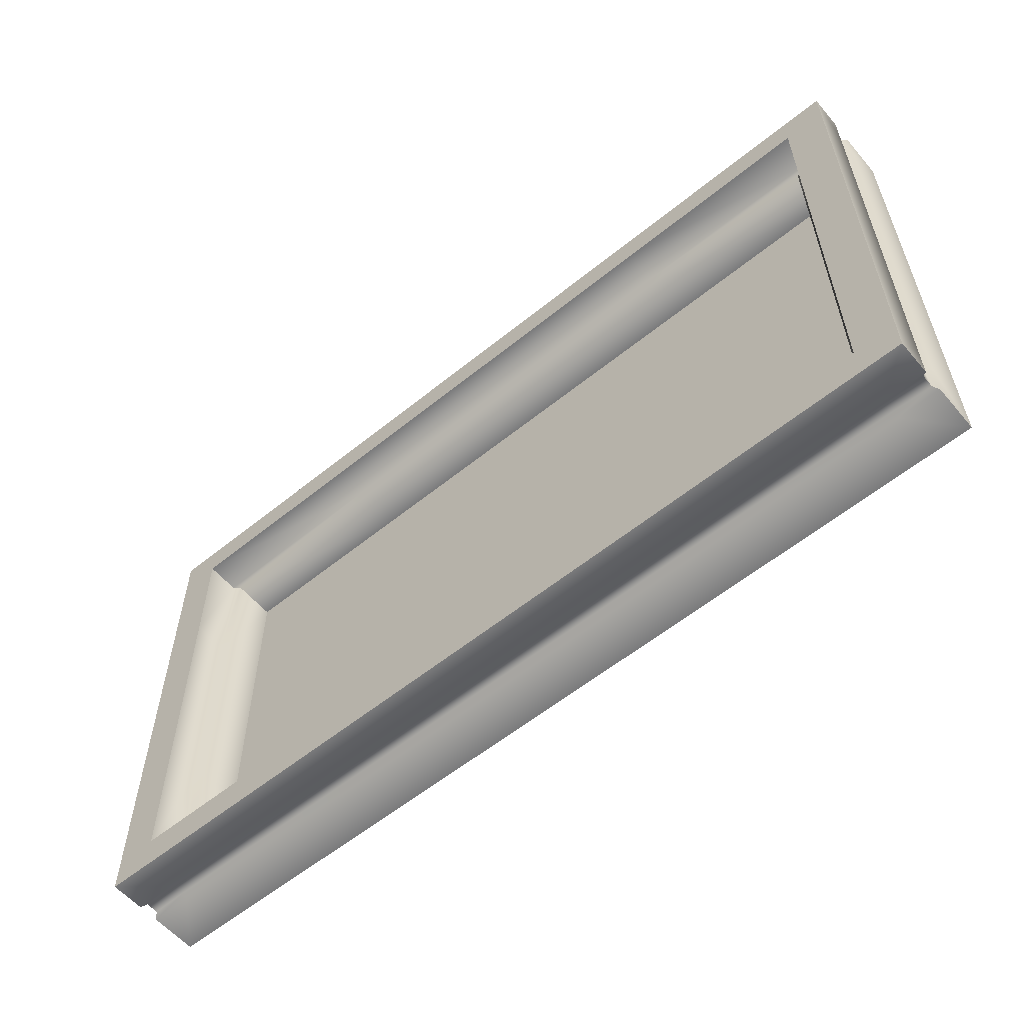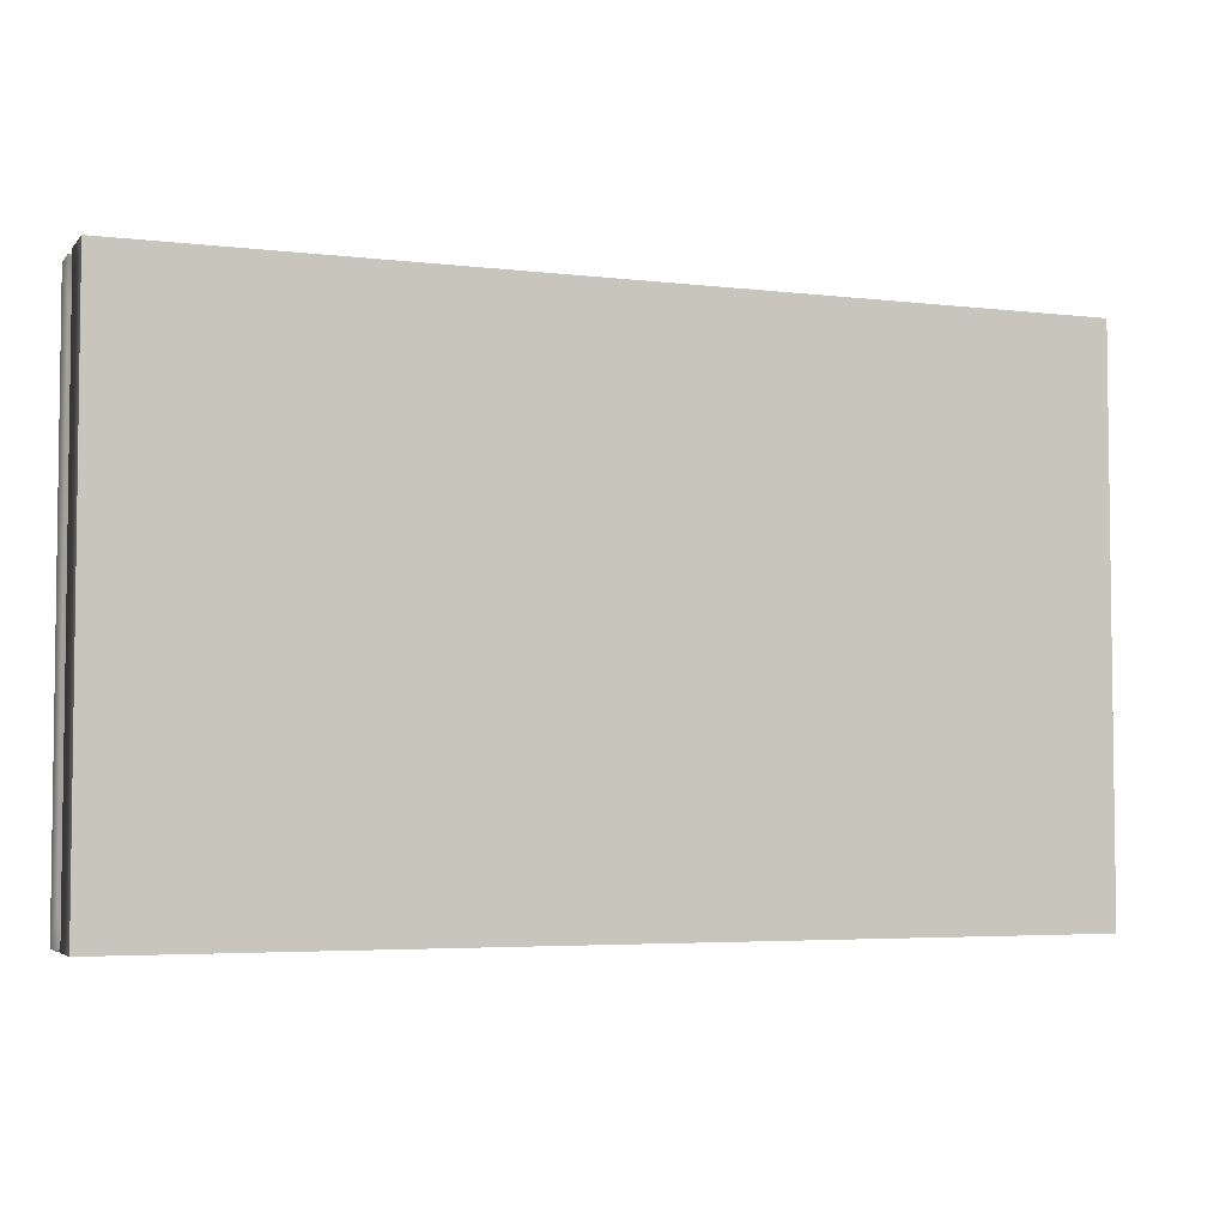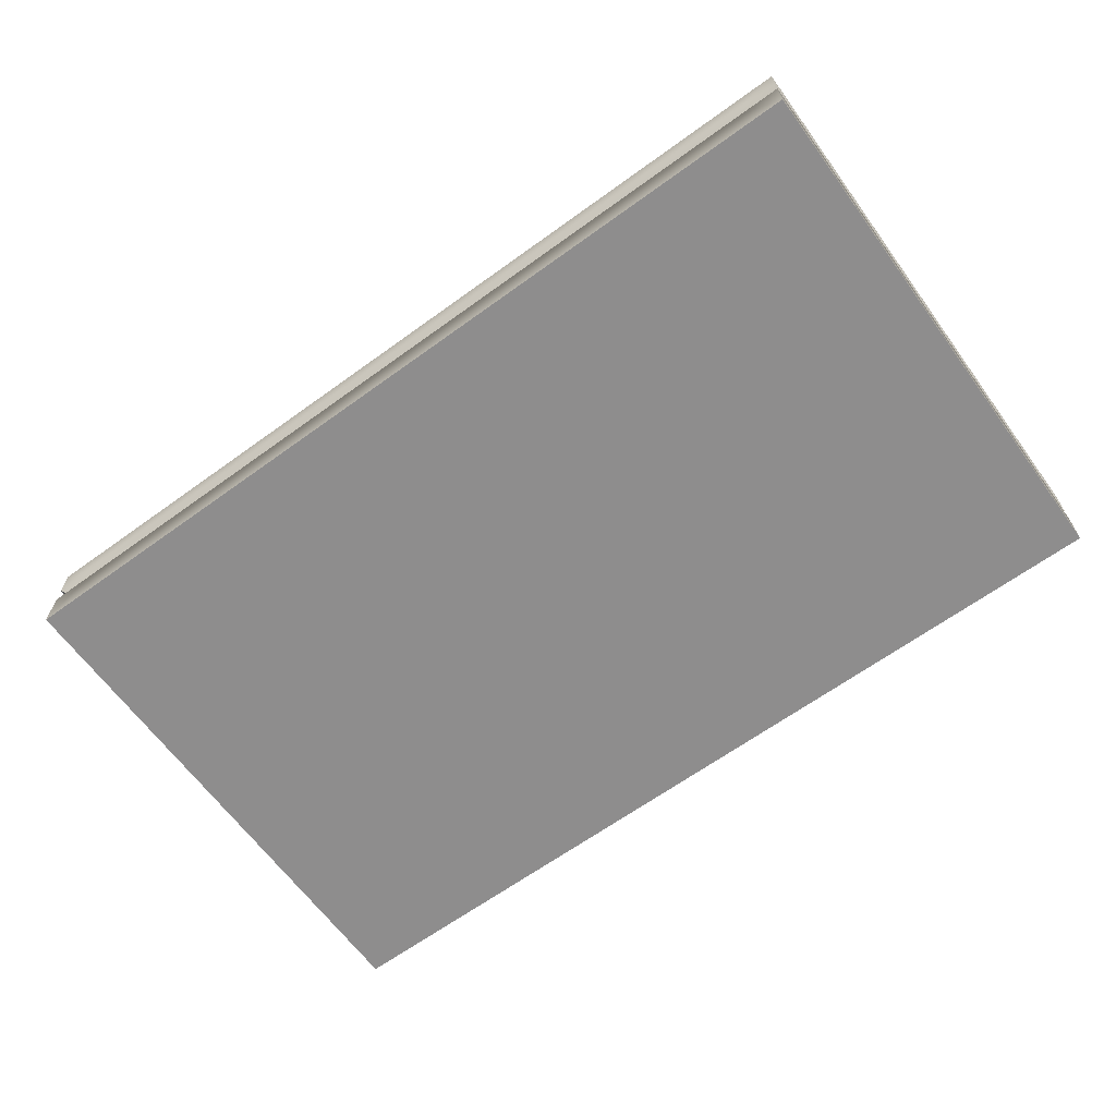
<metadata>
{"format":"obj","ext":"obj","renderer":"f3d","projection":"perspective","resolution":1024,"background":"white","views":[{"elev":-58.1,"azim":40.0,"up":"+Y"},{"elev":-4.4,"azim":159.1,"up":"+Y"},{"elev":-64.7,"azim":-143.9,"up":"+Z"}]}
</metadata>
<code>
g GreenFelt_Table_Grid
v 0.5367 0.3561 -0.0663
v 0.5908 0.3101 -0.0663
v 0.5908 0.3561 -0.0663
v 0.5367 0.3101 -0.0663
v 0.5908 0.1551 -0.0663
v 0.2683 0.3101 -0.0663
v 0.2683 0.3561 -0.0663
v 0.5367 0.1551 -0.0663
v 0.5908 1.907e-08 -0.0663
v -0 0.3101 -0.0663
v -0 0.3561 -0.0663
v 0.5367 1.907e-08 -0.0663
v 0.5908 -0.1551 -0.0663
v 0.2683 0.1551 -0.0663
v -0.2683 0.3101 -0.0663
v -0.2683 0.3561 -0.0663
v 0.5367 -0.1551 -0.0663
v 0.5908 -0.3101 -0.0663
v 0.2683 1.907e-08 -0.0663
v -0 0.1551 -0.0663
v -0.5367 0.3101 -0.0663
v -0.5367 0.3561 -0.0663
v -0.5908 0.3561 -0.0663
v -0.5908 0.3101 -0.0663
v 0.5367 -0.3101 -0.0663
v 0.5908 -0.3561 -0.0663
v 0.5367 -0.3561 -0.0663
v 0.2683 -0.3561 -0.0663
v -0.2683 0.1551 -0.0663
v -0.5367 0.1551 -0.0663
v -0.5908 0.1551 -0.0663
v 0.2683 -0.1551 -0.0663
v 0.2683 -0.3101 -0.0663
v -0 -0.3561 -0.0663
v -0 0 -0.0663
v -0.5367 -1.907e-08 -0.0663
v -0.5908 -1.907e-08 -0.0663
v -0.2683 -1.907e-08 -0.0663
v -0 -0.1551 -0.0663
v -0 -0.3101 -0.0663
v -0.2683 -0.3561 -0.0663
v -0.2683 -0.1551 -0.0663
v -0.5367 -0.1551 -0.0663
v -0.5908 -0.1551 -0.0663
v -0.2683 -0.3101 -0.0663
v -0.5367 -0.3561 -0.0663
v -0.5367 -0.3101 -0.0663
v -0.5908 -0.3101 -0.0663
v -0.5908 -0.3561 -0.0663
v 0.5367 -0.3561 0.0663
v 0.5908 -0.3101 0.0663
v 0.5908 -0.3561 0.0663
v 0.5367 -0.3101 0.0663
v 0.5908 -0.1551 0.0663
v 0.2683 -0.3101 0.0663
v 0.5367 -0.1551 0.0663
v 0.2683 -0.3561 0.0663
v 0.5908 -1.907e-08 0.0663
v -0 -0.3101 0.0663
v 0.5367 -1.907e-08 0.0663
v -0 -0.3561 0.0663
v 0.5908 0.1551 0.0663
v -0.2683 -0.3101 0.0663
v 0.5367 0.1551 0.0663
v -0.2683 -0.3561 0.0663
v 0.5908 0.3101 0.0663
v -0.5367 -0.3101 0.0663
v 0.5367 0.3101 0.0663
v -0.5367 -0.3561 0.0663
v -0.5908 -0.3561 0.0663
v -0.5908 -0.3101 0.0663
v -0.5367 -0.1551 0.0663
v -0.5908 -0.1551 0.0663
v -0.5367 1.907e-08 0.0663
v -0.5908 1.907e-08 0.0663
v -0.5367 0.1551 0.0663
v -0.5908 0.1551 0.0663
v 0.5908 0.3561 0.0663
v 0.5367 0.3561 0.0663
v 0.2683 0.3561 0.0663
v 0.2683 0.3101 0.0663
v -0 0.3561 0.0663
v -0 0.3101 0.0663
v -0.2683 0.3561 0.0663
v -0.2683 0.3101 0.0663
v -0.5367 0.3101 0.0663
v -0.5367 0.3561 0.0663
v -0.5908 0.3101 0.0663
v -0.5908 0.3561 0.0663
v 0.5367 0.3101 0.0211
v 0.2683 0.3101 0.0663
v 0.5367 0.3101 0.0663
v 0.2683 0.3101 0.0211
v -0 0.3101 0.0663
v 0.5179 0.2913 0.0211
v -0 0.3101 0.0211
v -0.2683 0.3101 0.0663
v 0.259 0.2913 0.0211
v 0.5179 0.2913 -0.03674
v 0.259 0.2913 -0.03674
v -0 0.2913 0.0211
v -0 0.2913 -0.03674
v -0.259 0.2913 0.0211
v -0.259 0.2913 -0.03674
v -0.2683 0.3101 0.0211
v -0.5367 0.3101 0.0663
v -0.5367 0.3101 0.0211
v -0.5179 0.2913 0.0211
v -0.5179 0.2913 -0.03674
v -0.5367 -0.3101 0.0211
v -0.2683 -0.3101 0.0663
v -0.5367 -0.3101 0.0663
v -0.2683 -0.3101 0.0211
v -0 -0.3101 0.0663
v -0.5179 -0.2913 0.0211
v -0 -0.3101 0.0211
v 0.2683 -0.3101 0.0663
v -0.259 -0.2913 0.0211
v -0.5179 -0.2913 -0.03674
v -0.259 -0.2913 -0.03674
v -0 -0.2913 0.0211
v -0 -0.2913 -0.03674
v 0.259 -0.2913 0.0211
v 0.259 -0.2913 -0.03674
v 0.2683 -0.3101 0.0211
v 0.5367 -0.3101 0.0663
v 0.5367 -0.3101 0.0211
v 0.5179 -0.2913 0.0211
v 0.5179 -0.2913 -0.03674
v 0.5367 -0.3101 0.0211
v 0.5367 -0.1551 0.0663
v 0.5367 -0.3101 0.0663
v 0.5367 -0.1551 0.0211
v 0.5367 -1.907e-08 0.0663
v 0.5179 -0.2913 0.0211
v 0.5367 -1.907e-08 0.0211
v 0.5367 0.1551 0.0663
v 0.5179 -0.1457 0.0211
v 0.5179 -0.2913 -0.03674
v 0.5179 -0.1457 -0.03674
v 0.5179 -1.907e-08 0.0211
v 0.5179 -1.907e-08 -0.03674
v 0.5179 0.1457 0.0211
v 0.5179 0.1457 -0.03674
v 0.5367 0.1551 0.0211
v 0.5367 0.3101 0.0663
v 0.5367 0.3101 0.0211
v 0.5179 0.2913 0.0211
v 0.5179 0.2913 -0.03674
v -0.5367 0.3101 0.0211
v -0.5367 0.1551 0.0663
v -0.5367 0.3101 0.0663
v -0.5367 0.1551 0.0211
v -0.5367 1.907e-08 0.0663
v -0.5179 0.2913 0.0211
v -0.5367 1.907e-08 0.0211
v -0.5367 -0.1551 0.0663
v -0.5179 0.1457 0.0211
v -0.5179 0.2913 -0.03674
v -0.5179 0.1457 -0.03674
v -0.5179 1.907e-08 0.0211
v -0.5179 1.907e-08 -0.03674
v -0.5179 -0.1457 0.0211
v -0.5179 -0.1457 -0.03674
v -0.5367 -0.1551 0.0211
v -0.5367 -0.3101 0.0663
v -0.5367 -0.3101 0.0211
v -0.5179 -0.2913 0.0211
v -0.5179 -0.2913 -0.03674
v -0.259 0.2913 -0.03674
v -0.5179 0.1457 -0.03674
v -0.5179 0.2913 -0.03674
v -0.259 0.1457 -0.03674
v -0.5179 1.907e-08 -0.03674
v -0 0.2913 -0.03674
v -0.259 1.907e-08 -0.03674
v -0.5179 -0.1457 -0.03674
v -0 0.1457 -0.03674
v 0.259 0.2913 -0.03674
v -0.259 -0.1457 -0.03674
v -0.5179 -0.2913 -0.03674
v -0.259 -0.2913 -0.03674
v 0.259 0.1457 -0.03674
v 0.5179 0.2913 -0.03674
v 0.5179 0.1457 -0.03674
v -0 0 -0.03674
v -0 -0.1457 -0.03674
v -0 -0.2913 -0.03674
v 0.259 -1.907e-08 -0.03674
v 0.5179 -1.907e-08 -0.03674
v 0.259 -0.1457 -0.03674
v 0.259 -0.2913 -0.03674
v 0.5179 -0.1457 -0.03674
v 0.5179 -0.2913 -0.03674
v -0.5908 -0.3561 -0.0663
v -0.5908 -0.3101 -0.005482
v -0.5908 -0.3561 -0.005482
v -0.5908 -0.3101 -0.0663
v -0.585 -0.3503 8.999e-05
v -0.5908 -0.1551 -0.005482
v -0.5908 -0.1551 -0.0663
v -0.5826 -0.3101 8.999e-05
v -0.585 -0.3503 0.0162
v -0.5908 1.907e-08 -0.005482
v -0.5908 -1.907e-08 -0.0663
v -0.5826 -0.1551 8.999e-05
v -0.5826 -0.3101 0.0162
v -0.5908 -0.3561 0.02177
v -0.5908 0.1551 -0.005482
v -0.5908 0.1551 -0.0663
v -0.5826 1.907e-08 8.999e-05
v -0.5826 -0.1551 0.0162
v -0.5908 -0.3101 0.02177
v -0.5908 -0.3561 0.0663
v -0.5908 -0.3101 0.0663
v -0.5908 -0.1551 0.0663
v -0.5908 -0.1551 0.02177
v -0.5908 1.907e-08 0.0663
v -0.5908 0 0.02177
v -0.5908 0.1551 0.0663
v -0.5826 0 0.0162
v -0.5908 0.1551 0.02177
v -0.5908 0.3101 0.0663
v -0.5826 0.1551 0.0162
v -0.5908 0.3101 0.02177
v -0.5908 0.3561 0.0663
v -0.5908 0.3561 0.02177
v -0.585 0.3503 0.0162
v -0.5826 0.3101 0.0162
v -0.585 0.3503 8.999e-05
v -0.5826 0.1551 8.999e-05
v -0.5826 0.3101 8.999e-05
v -0.5908 0.3561 -0.005482
v -0.5908 0.3101 -0.005482
v -0.5908 0.3561 -0.0663
v -0.5908 0.3101 -0.0663
v 0.5908 -0.3561 -0.0663
v 0.5367 -0.3561 -0.005482
v 0.5908 -0.3561 -0.005482
v 0.5367 -0.3561 -0.0663
v 0.585 -0.3503 8.999e-05
v 0.2683 -0.3561 -0.005482
v 0.2683 -0.3561 -0.0663
v 0.5367 -0.3479 8.999e-05
v 0.585 -0.3503 0.0162
v -0 -0.3561 -0.005482
v -0 -0.3561 -0.0663
v 0.2683 -0.3479 8.999e-05
v 0.5367 -0.3479 0.0162
v 0.5908 -0.3561 0.02177
v -0.2683 -0.3561 -0.005482
v -0.2683 -0.3561 -0.0663
v -0 -0.3479 8.999e-05
v 0.2683 -0.3479 0.0162
v 0.5367 -0.3561 0.02177
v 0.5908 -0.3561 0.0663
v 0.5367 -0.3561 0.0663
v 0.2683 -0.3561 0.0663
v 0.2683 -0.3561 0.02177
v -0 -0.3561 0.0663
v -0 -0.3561 0.02177
v -0.2683 -0.3561 0.0663
v -0 -0.3479 0.0162
v -0.2683 -0.3561 0.02177
v -0.5367 -0.3561 0.0663
v -0.2683 -0.3479 0.0162
v -0.5367 -0.3561 0.02177
v -0.5908 -0.3561 0.0663
v -0.5908 -0.3561 0.02177
v -0.585 -0.3503 0.0162
v -0.5367 -0.3479 0.0162
v -0.585 -0.3503 8.999e-05
v -0.2683 -0.3479 8.999e-05
v -0.5367 -0.3479 8.999e-05
v -0.5908 -0.3561 -0.005482
v -0.5367 -0.3561 -0.005482
v -0.5908 -0.3561 -0.0663
v -0.5367 -0.3561 -0.0663
v -0.5908 0.3561 -0.0663
v -0.5367 0.3561 -0.005482
v -0.5908 0.3561 -0.005482
v -0.5367 0.3561 -0.0663
v -0.585 0.3503 8.999e-05
v -0.2683 0.3561 -0.005482
v -0.2683 0.3561 -0.0663
v -0.5367 0.3479 8.999e-05
v -0.585 0.3503 0.0162
v -0 0.3561 -0.005482
v -0 0.3561 -0.0663
v -0.2683 0.3479 8.999e-05
v -0.5367 0.3479 0.0162
v -0.5908 0.3561 0.02177
v 0.2683 0.3561 -0.005482
v 0.2683 0.3561 -0.0663
v -0 0.3479 8.999e-05
v -0.2683 0.3479 0.0162
v -0.5367 0.3561 0.02177
v -0.5908 0.3561 0.0663
v -0.5367 0.3561 0.0663
v -0.2683 0.3561 0.0663
v -0.2683 0.3561 0.02177
v -0 0.3561 0.0663
v -0 0.3561 0.02177
v 0.2683 0.3561 0.0663
v -0 0.3479 0.0162
v 0.2683 0.3561 0.02177
v 0.5367 0.3561 0.0663
v 0.2683 0.3479 0.0162
v 0.5367 0.3561 0.02177
v 0.5908 0.3561 0.0663
v 0.5908 0.3561 0.02177
v 0.585 0.3503 0.0162
v 0.5367 0.3479 0.0162
v 0.585 0.3503 8.999e-05
v 0.2683 0.3479 8.999e-05
v 0.5367 0.3479 8.999e-05
v 0.5908 0.3561 -0.005482
v 0.5367 0.3561 -0.005482
v 0.5908 0.3561 -0.0663
v 0.5367 0.3561 -0.0663
v 0.5908 0.3561 -0.0663
v 0.5908 0.3101 -0.005482
v 0.5908 0.3561 -0.005482
v 0.5908 0.3101 -0.0663
v 0.585 0.3503 8.999e-05
v 0.5908 0.1551 -0.005482
v 0.5908 0.1551 -0.0663
v 0.5826 0.3101 8.999e-05
v 0.585 0.3503 0.0162
v 0.5908 -1.907e-08 -0.005482
v 0.5908 1.907e-08 -0.0663
v 0.5826 0.1551 8.999e-05
v 0.5826 0.3101 0.0162
v 0.5908 0.3561 0.02177
v 0.5908 -0.1551 -0.005482
v 0.5908 -0.1551 -0.0663
v 0.5826 -1.907e-08 8.999e-05
v 0.5826 0.1551 0.0162
v 0.5908 0.3101 0.02177
v 0.5908 0.3561 0.0663
v 0.5908 0.3101 0.0663
v 0.5908 0.1551 0.0663
v 0.5908 0.1551 0.02177
v 0.5908 -1.907e-08 0.0663
v 0.5908 0 0.02177
v 0.5908 -0.1551 0.0663
v 0.5826 0 0.0162
v 0.5908 -0.1551 0.02177
v 0.5908 -0.3101 0.0663
v 0.5826 -0.1551 0.0162
v 0.5908 -0.3101 0.02177
v 0.5908 -0.3561 0.0663
v 0.5908 -0.3561 0.02177
v 0.585 -0.3503 0.0162
v 0.5826 -0.3101 0.0162
v 0.585 -0.3503 8.999e-05
v 0.5826 -0.1551 8.999e-05
v 0.5826 -0.3101 8.999e-05
v 0.5908 -0.3561 -0.005482
v 0.5908 -0.3101 -0.005482
v 0.5908 -0.3561 -0.0663
v 0.5908 -0.3101 -0.0663
g GreenFelt_Table_Grid_0
f 3 2 1
f 4 1 2
f 2 5 4
f 4 6 1
f 7 1 6
f 8 4 5
f 4 8 6
f 5 9 8
f 6 10 7
f 11 7 10
f 12 8 9
f 9 13 12
f 14 6 8
f 6 14 10
f 8 12 14
f 10 15 11
f 16 11 15
f 17 12 13
f 13 18 17
f 19 14 12
f 12 17 19
f 20 10 14
f 10 20 15
f 14 19 20
f 15 21 16
f 22 16 21
f 22 21 23
f 24 23 21
f 25 17 18
f 18 26 25
f 27 25 26
f 27 28 25
f 29 15 20
f 15 29 21
f 21 30 24
f 30 21 29
f 31 24 30
f 17 25 32
f 32 19 17
f 33 25 28
f 33 32 25
f 28 34 33
f 35 20 19
f 20 35 29
f 19 32 35
f 30 36 31
f 37 31 36
f 29 38 30
f 38 29 35
f 36 30 38
f 39 35 32
f 32 33 39
f 35 39 38
f 40 33 34
f 40 39 33
f 34 41 40
f 42 38 39
f 38 42 36
f 39 40 42
f 36 43 37
f 43 36 42
f 44 37 43
f 45 40 41
f 45 42 40
f 42 45 43
f 41 46 45
f 43 47 44
f 47 43 45
f 47 45 46
f 48 44 47
f 47 46 48
f 49 48 46
f 52 51 50
f 53 50 51
f 51 54 53
f 53 55 50
f 56 53 54
f 57 50 55
f 54 58 56
f 55 59 57
f 60 56 58
f 61 57 59
f 58 62 60
f 59 63 61
f 64 60 62
f 65 61 63
f 62 66 64
f 63 67 65
f 68 64 66
f 69 65 67
f 69 67 70
f 71 70 67
f 67 72 71
f 73 71 72
f 72 74 73
f 75 73 74
f 74 76 75
f 77 75 76
f 66 78 68
f 79 68 78
f 79 80 68
f 81 68 80
f 80 82 81
f 83 81 82
f 82 84 83
f 85 83 84
f 76 86 77
f 84 87 85
f 86 85 87
f 88 77 86
f 86 87 88
f 89 88 87
f 92 91 90
f 93 90 91
f 91 94 93
f 90 93 95
f 96 93 94
f 94 97 96
f 98 95 93
f 93 96 98
f 95 98 99
f 100 99 98
f 98 101 100
f 101 98 96
f 102 100 101
f 101 103 102
f 101 96 103
f 104 102 103
f 105 96 97
f 105 103 96
f 97 106 105
f 107 105 106
f 107 108 105
f 103 105 108
f 103 108 104
f 109 104 108
f 112 111 110
f 113 110 111
f 111 114 113
f 110 113 115
f 116 113 114
f 114 117 116
f 118 115 113
f 113 116 118
f 115 118 119
f 120 119 118
f 118 121 120
f 121 118 116
f 122 120 121
f 121 123 122
f 121 116 123
f 124 122 123
f 125 116 117
f 125 123 116
f 117 126 125
f 127 125 126
f 127 128 125
f 123 125 128
f 123 128 124
f 129 124 128
f 132 131 130
f 133 130 131
f 131 134 133
f 130 133 135
f 136 133 134
f 134 137 136
f 138 135 133
f 133 136 138
f 135 138 139
f 140 139 138
f 138 141 140
f 141 138 136
f 142 140 141
f 141 143 142
f 141 136 143
f 144 142 143
f 145 136 137
f 145 143 136
f 137 146 145
f 147 145 146
f 147 148 145
f 143 145 148
f 143 148 144
f 149 144 148
f 152 151 150
f 153 150 151
f 151 154 153
f 150 153 155
f 156 153 154
f 154 157 156
f 158 155 153
f 153 156 158
f 155 158 159
f 160 159 158
f 158 161 160
f 161 158 156
f 162 160 161
f 161 163 162
f 161 156 163
f 164 162 163
f 165 156 157
f 165 163 156
f 157 166 165
f 167 165 166
f 167 168 165
f 163 165 168
f 163 168 164
f 169 164 168
f 172 171 170
f 173 170 171
f 171 174 173
f 170 173 175
f 176 173 174
f 174 177 176
f 178 175 173
f 173 176 178
f 175 178 179
f 180 176 177
f 177 181 180
f 182 180 181
f 183 179 178
f 179 183 184
f 185 184 183
f 186 178 176
f 176 180 186
f 178 186 183
f 180 182 187
f 187 186 180
f 188 187 182
f 183 189 185
f 189 183 186
f 186 187 189
f 190 185 189
f 187 188 191
f 191 189 187
f 189 191 190
f 192 191 188
f 193 190 191
f 191 192 193
f 194 193 192
f 197 196 195
f 198 195 196
f 197 199 196
f 196 200 198
f 201 198 200
f 202 196 199
f 199 203 202
f 200 204 201
f 205 201 204
f 200 196 206
f 202 206 196
f 207 202 203
f 203 208 207
f 204 209 205
f 210 205 209
f 204 200 211
f 206 211 200
f 206 202 212
f 207 212 202
f 213 207 208
f 208 214 213
f 215 213 214
f 215 216 213
f 213 217 207
f 217 213 216
f 212 207 217
f 216 218 217
f 219 217 218
f 217 219 212
f 218 220 219
f 212 221 206
f 221 212 219
f 211 206 221
f 222 219 220
f 219 222 221
f 220 223 222
f 221 224 211
f 224 221 222
f 225 222 223
f 222 225 224
f 223 226 225
f 227 225 226
f 227 228 225
f 229 225 228
f 229 224 225
f 228 230 229
f 231 211 224
f 224 229 231
f 211 231 204
f 209 204 231
f 232 229 230
f 232 231 229
f 231 232 209
f 230 233 232
f 234 209 232
f 234 232 233
f 209 234 210
f 233 235 234
f 236 210 234
f 236 234 235
f 239 238 237
f 240 237 238
f 239 241 238
f 238 242 240
f 243 240 242
f 244 238 241
f 241 245 244
f 242 246 243
f 247 243 246
f 242 238 248
f 244 248 238
f 249 244 245
f 245 250 249
f 246 251 247
f 252 247 251
f 246 242 253
f 248 253 242
f 248 244 254
f 249 254 244
f 255 249 250
f 250 256 255
f 257 255 256
f 257 258 255
f 255 259 249
f 259 255 258
f 254 249 259
f 258 260 259
f 261 259 260
f 259 261 254
f 260 262 261
f 254 263 248
f 263 254 261
f 253 248 263
f 264 261 262
f 261 264 263
f 262 265 264
f 263 266 253
f 266 263 264
f 267 264 265
f 264 267 266
f 265 268 267
f 269 267 268
f 269 270 267
f 271 267 270
f 271 266 267
f 270 272 271
f 273 253 266
f 266 271 273
f 253 273 246
f 251 246 273
f 274 271 272
f 274 273 271
f 273 274 251
f 272 275 274
f 276 251 274
f 276 274 275
f 251 276 252
f 275 277 276
f 278 252 276
f 278 276 277
f 281 280 279
f 282 279 280
f 281 283 280
f 280 284 282
f 285 282 284
f 286 280 283
f 283 287 286
f 284 288 285
f 289 285 288
f 284 280 290
f 286 290 280
f 291 286 287
f 287 292 291
f 288 293 289
f 294 289 293
f 288 284 295
f 290 295 284
f 290 286 296
f 291 296 286
f 297 291 292
f 292 298 297
f 299 297 298
f 299 300 297
f 297 301 291
f 301 297 300
f 296 291 301
f 300 302 301
f 303 301 302
f 301 303 296
f 302 304 303
f 296 305 290
f 305 296 303
f 295 290 305
f 306 303 304
f 303 306 305
f 304 307 306
f 305 308 295
f 308 305 306
f 309 306 307
f 306 309 308
f 307 310 309
f 311 309 310
f 311 312 309
f 313 309 312
f 313 308 309
f 312 314 313
f 315 295 308
f 308 313 315
f 295 315 288
f 293 288 315
f 316 313 314
f 316 315 313
f 315 316 293
f 314 317 316
f 318 293 316
f 318 316 317
f 293 318 294
f 317 319 318
f 320 294 318
f 320 318 319
f 323 322 321
f 324 321 322
f 323 325 322
f 322 326 324
f 327 324 326
f 328 322 325
f 325 329 328
f 326 330 327
f 331 327 330
f 326 322 332
f 328 332 322
f 333 328 329
f 329 334 333
f 330 335 331
f 336 331 335
f 330 326 337
f 332 337 326
f 332 328 338
f 333 338 328
f 339 333 334
f 334 340 339
f 341 339 340
f 341 342 339
f 339 343 333
f 343 339 342
f 338 333 343
f 342 344 343
f 345 343 344
f 343 345 338
f 344 346 345
f 338 347 332
f 347 338 345
f 337 332 347
f 348 345 346
f 345 348 347
f 346 349 348
f 347 350 337
f 350 347 348
f 351 348 349
f 348 351 350
f 349 352 351
f 353 351 352
f 353 354 351
f 355 351 354
f 355 350 351
f 354 356 355
f 357 337 350
f 350 355 357
f 337 357 330
f 335 330 357
f 358 355 356
f 358 357 355
f 357 358 335
f 356 359 358
f 360 335 358
f 360 358 359
f 335 360 336
f 359 361 360
f 362 336 360
f 362 360 361

</code>
